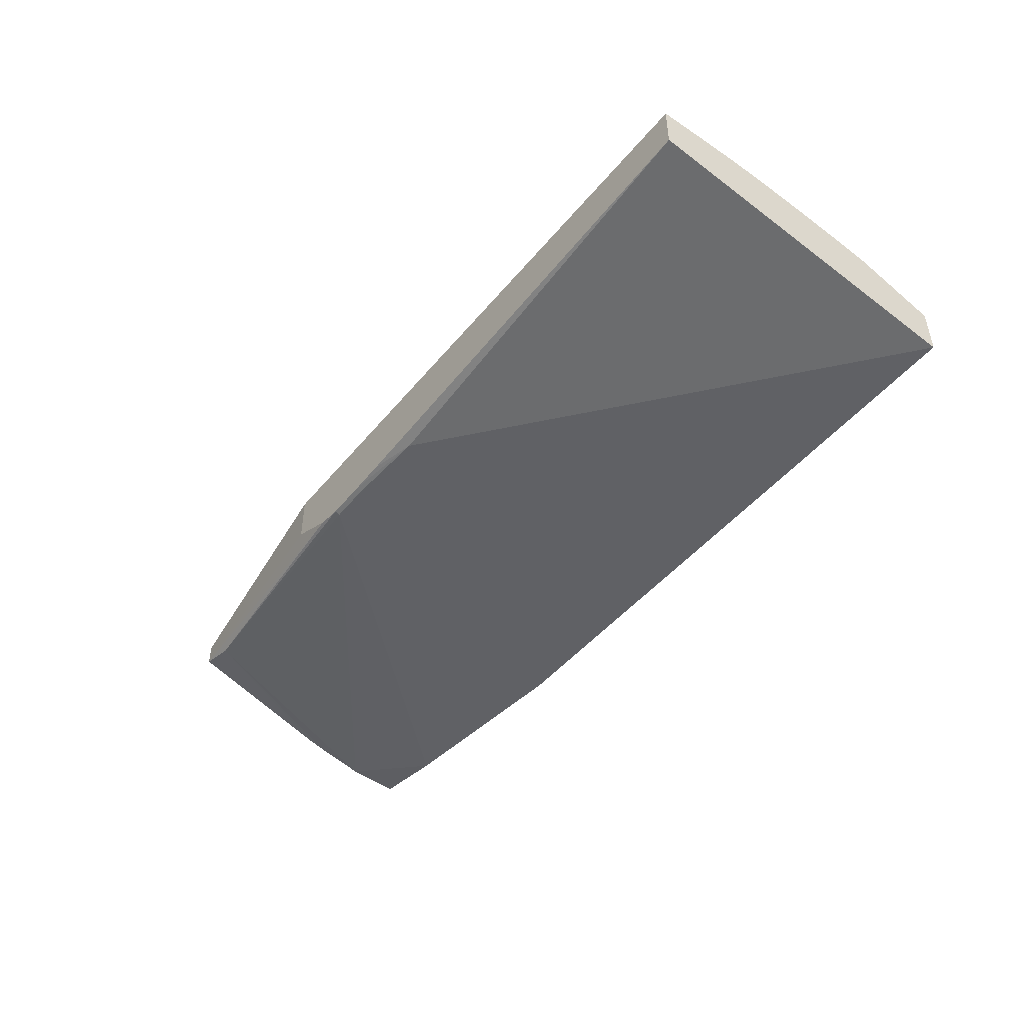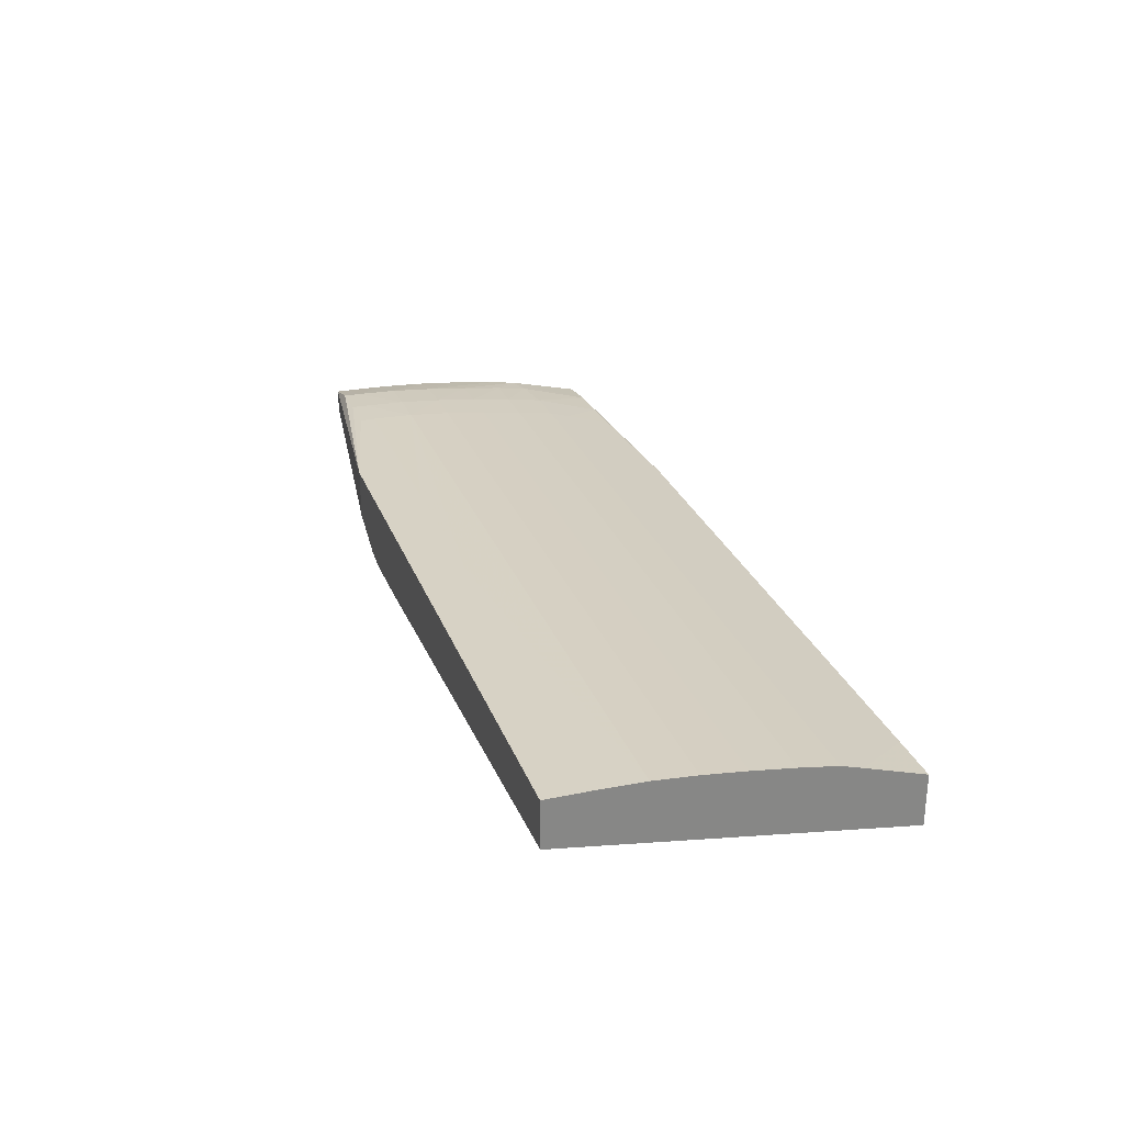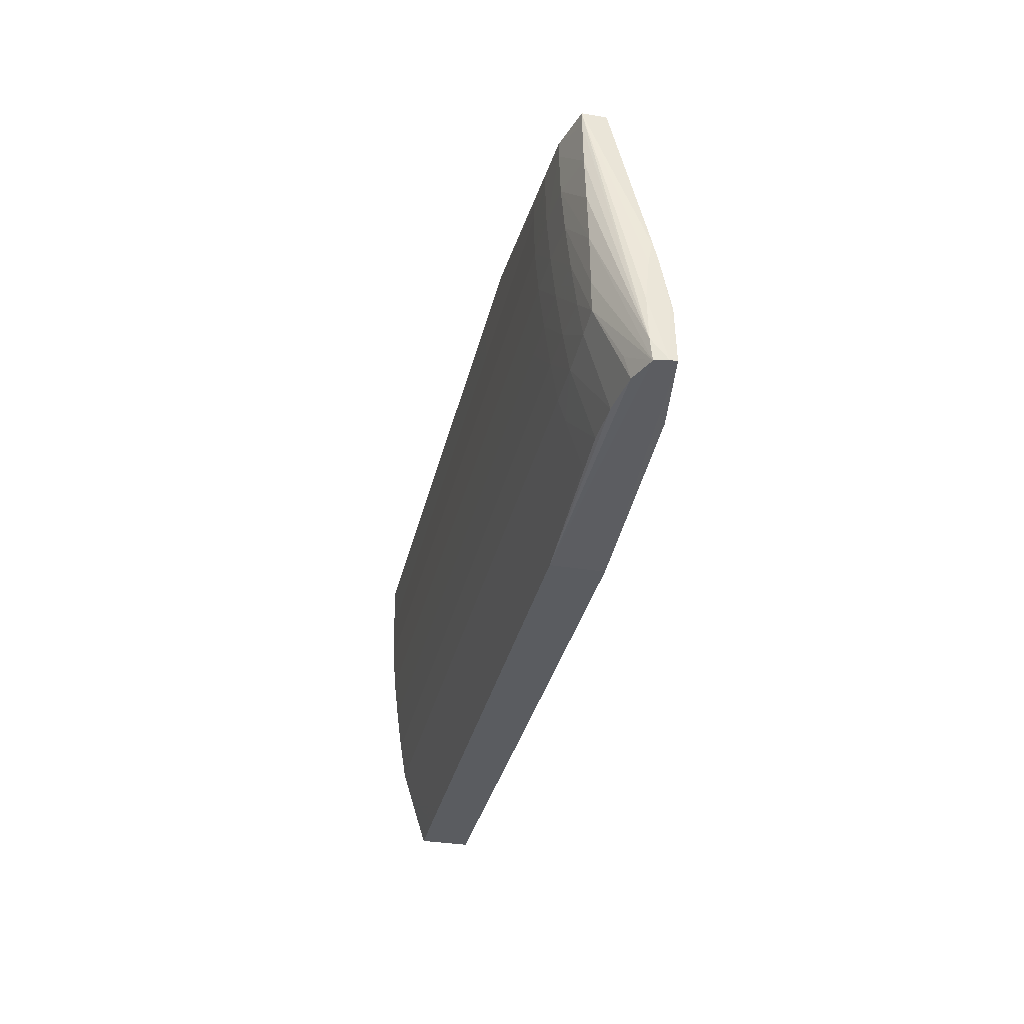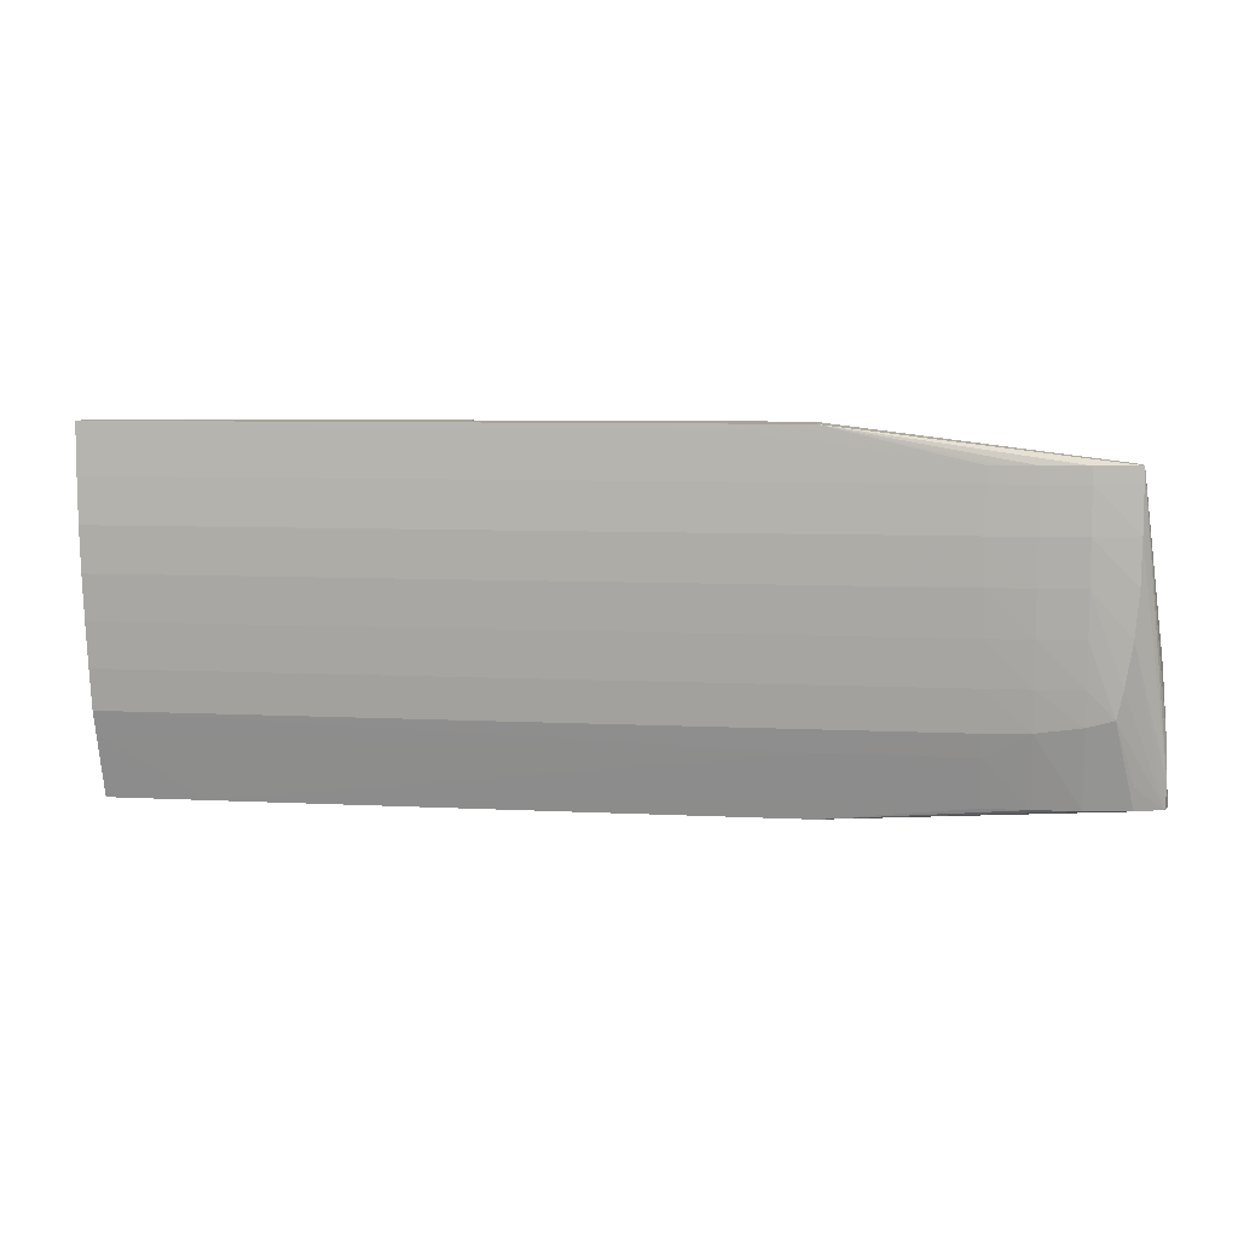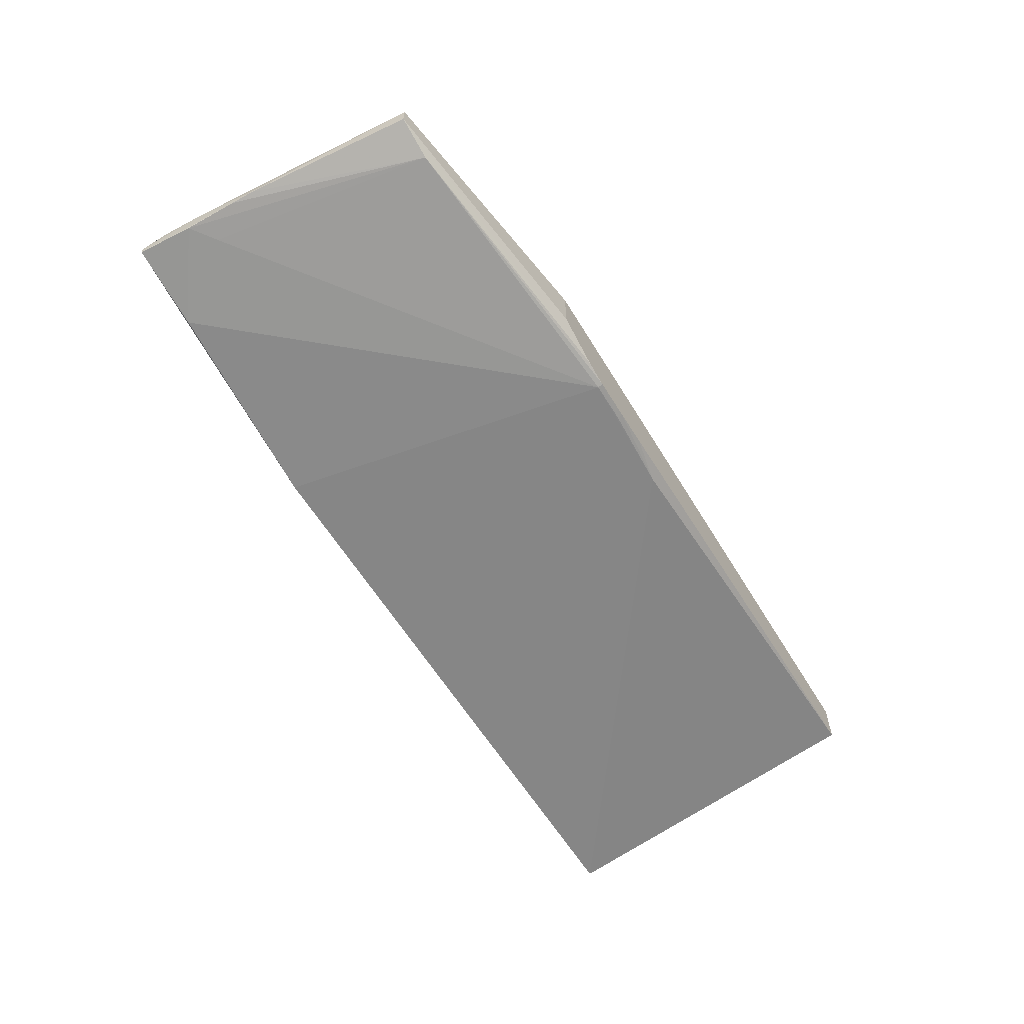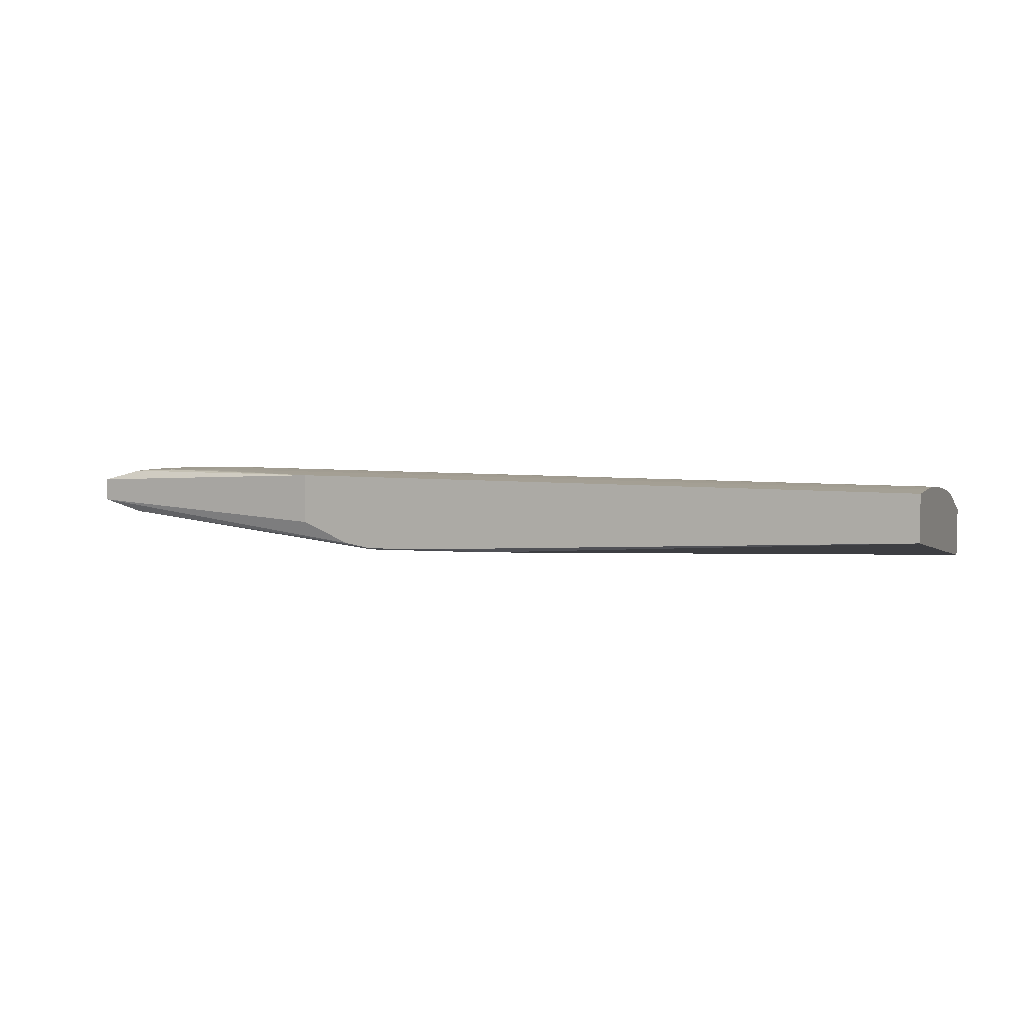
<metadata>
{"format":"obj","ext":"obj","renderer":"f3d","projection":"perspective","resolution":1024,"background":"white","views":[{"elev":-46.3,"azim":53.0,"up":"+Y"},{"elev":27.3,"azim":72.0,"up":"+Y"},{"elev":-33.6,"azim":-102.7,"up":"+Z"},{"elev":6.8,"azim":-171.2,"up":"+Z"},{"elev":-60.0,"azim":-58.9,"up":"+Y"},{"elev":5.7,"azim":20.2,"up":"+Y"}]}
</metadata>
<code>
v -0.195 0.1012 -0.04319
v -0.2262 0.1021 -0.04103
v -0.2383 0.1041 -0.04102
v -0.2383 0.1051 -0.04102
v -0.195 0.1089 -0.04319
v -0.1653 0.1012 -0.04319
v -0.1841 0.1044 0.005688
v -0.234 0.1041 -0.03025
v -0.2377 0.1041 -0.03285
v -0.2377 0.1044 -0.03169
v -0.2377 0.1073 -0.03169
v -0.238 0.1073 -0.03792
v -0.2378 0.1069 -0.04102
v -0.2339 0.1085 -0.04102
v -0.2277 0.1093 -0.04102
v -0.2215 0.1095 -0.04102
v -0.2152 0.1096 -0.04102
v -0.1155 0.1089 -0.04319
v -0.1466 0.1013 -0.04319
v -0.1403 0.1013 -0.04319
v -0.1016 0.1014 -0.04319
v -0.1654 0.1047 0.005013
v -0.1778 0.1045 0.005688
v -0.1841 0.1047 0.006451
v -0.2277 0.1085 0.001679
v -0.2373 0.1053 -0.02545
v -0.2373 0.1067 -0.02545
v -0.2338 0.1135 0.001679
v -0.2338 0.1135 -0.0005462
v -0.2338 0.1134 -0.006776
v -0.2337 0.1132 -0.01301
v -0.2331 0.1129 -0.01923
v -0.2321 0.1125 -0.02545
v -0.2313 0.1123 -0.02919
v -0.2339 0.1093 -0.03792
v -0.2277 0.1124 -0.03015
v -0.2215 0.1126 -0.03096
v -0.2152 0.1117 -0.03424
v -0.2028 0.1117 -0.03423
v -0.195 0.1117 -0.03423
v -0.1841 0.1117 -0.03423
v -0.1342 0.1116 -0.03422
v -0.1218 0.1116 -0.03421
v -0.1093 0.1116 -0.03421
v -0.1016 0.1116 -0.0342
v -0.1093 0.1089 -0.04319
v -0.1016 0.1088 -0.04319
v -0.1016 0.1088 0.006451
v -0.1724 0.105 0.006451
v -0.1778 0.1048 0.006451
v -0.1879 0.1053 0.006451
v -0.2338 0.1102 0.001679
v -0.237 0.1059 -0.02224
v -0.237 0.106 -0.02224
v -0.2277 0.1151 0.001679
v -0.195 0.1156 0.006451
v -0.2277 0.1151 -0.0005462
v -0.2277 0.1149 -0.006776
v -0.2277 0.1145 -0.01301
v -0.2277 0.1138 -0.01923
v -0.2277 0.1131 -0.02545
v -0.2215 0.1134 -0.02545
v -0.2152 0.1135 -0.02545
v -0.2152 0.1126 -0.03112
v -0.195 0.1126 -0.03112
v -0.1218 0.1126 -0.0311
v -0.1016 0.1126 -0.03109
v -0.1018 0.1088 -0.04319
v -0.1016 0.1156 0.006451
v -0.195 0.1083 0.006451
v -0.2237 0.1153 0.001679
v -0.2215 0.1155 -0.0005462
v -0.1911 0.1156 0.006451
v -0.2152 0.1156 0.001679
v -0.2175 0.1155 0.001679
v -0.2215 0.1155 0.001679
v -0.2215 0.1153 -0.006776
v -0.2215 0.1149 -0.01301
v -0.2215 0.1142 -0.01923
v -0.2152 0.1143 -0.01923
v -0.209 0.1143 -0.01923
v -0.1903 0.1135 -0.02546
v -0.1016 0.1133 -0.02678
v -0.1654 0.1135 -0.02546
v -0.1016 0.1156 -0.0005462
v -0.1592 0.1156 0.005688
v -0.1592 0.1156 0.006451
v -0.2152 0.1156 -0.0005462
v -0.2152 0.1155 -0.006776
v -0.1848 0.1156 0.006451
v -0.1841 0.1156 0.005688
v -0.2152 0.115 -0.01301
v -0.2028 0.115 -0.01301
v -0.1093 0.115 -0.01301
v -0.195 0.1143 -0.01923
v -0.1903 0.1143 -0.01923
v -0.1716 0.1143 -0.01923
v -0.1016 0.1135 -0.02546
v -0.1467 0.1143 -0.01923
v -0.1155 0.1143 -0.01923
v -0.1016 0.1143 -0.01923
v -0.1016 0.1155 -0.006776
v -0.1592 0.1156 -0.0005462
v -0.1841 0.1156 -0.0005462
v -0.1599 0.1156 0.006451
v -0.1903 0.1156 -0.0005462
v -0.195 0.1155 -0.006776
v -0.1405 0.1155 -0.006776
v -0.1016 0.1153 -0.008243
v -0.1016 0.115 -0.01301
v -0.1016 0.1148 -0.01447
f 1 2 3
f 1 3 4
f 1 4 5
f 1 5 18
f 1 18 46
f 1 46 68
f 1 68 47
f 1 47 21
f 1 21 20
f 1 20 19
f 1 19 6
f 1 6 7
f 1 7 2
f 2 8 9
f 2 9 3
f 2 7 8
f 3 9 10
f 3 10 4
f 4 10 11
f 4 11 12
f 4 12 13
f 4 13 5
f 5 13 14
f 5 14 15
f 5 15 16
f 5 16 17
f 5 17 18
f 6 19 7
f 7 19 20
f 7 20 21
f 7 21 22
f 7 22 23
f 7 23 24
f 7 24 25
f 7 25 8
f 8 25 9
f 9 26 10
f 9 25 26
f 10 26 27
f 10 27 11
f 11 27 28
f 11 28 12
f 12 28 29
f 12 29 30
f 12 30 31
f 12 31 32
f 12 32 13
f 13 32 33
f 13 33 34
f 13 34 35
f 13 35 14
f 14 35 34
f 14 34 15
f 15 34 36
f 15 36 37
f 15 37 16
f 16 37 38
f 16 38 17
f 17 38 39
f 17 39 40
f 17 40 18
f 18 41 42
f 18 42 43
f 18 43 44
f 18 44 45
f 18 45 46
f 18 40 41
f 21 47 45
f 21 45 67
f 21 67 83
f 21 83 98
f 21 98 101
f 21 101 111
f 21 111 110
f 21 110 109
f 21 109 102
f 21 102 85
f 21 85 69
f 21 69 48
f 21 48 22
f 22 48 49
f 22 49 50
f 22 50 23
f 23 50 24
f 24 51 25
f 24 50 49
f 24 49 48
f 24 48 69
f 24 69 87
f 24 87 105
f 24 105 90
f 24 90 73
f 24 73 56
f 24 56 70
f 24 70 51
f 25 52 53
f 25 53 26
f 25 51 52
f 26 53 54
f 26 54 27
f 27 54 28
f 28 55 29
f 28 54 53
f 28 53 52
f 28 52 70
f 28 70 56
f 28 56 55
f 29 55 57
f 29 57 30
f 30 57 58
f 30 58 31
f 31 58 32
f 32 58 59
f 32 59 33
f 33 59 34
f 34 59 60
f 34 60 61
f 34 61 36
f 36 61 62
f 36 62 37
f 37 62 63
f 37 63 64
f 37 64 38
f 38 64 39
f 39 64 40
f 40 64 65
f 40 65 66
f 40 66 67
f 40 67 41
f 41 67 42
f 42 67 43
f 43 67 44
f 44 67 45
f 45 47 68
f 45 68 46
f 51 70 52
f 55 71 72
f 55 72 57
f 55 56 71
f 56 73 74
f 56 74 75
f 56 75 76
f 56 76 71
f 57 72 77
f 57 77 58
f 58 77 78
f 58 78 59
f 59 78 60
f 60 78 79
f 60 79 61
f 61 79 62
f 62 79 80
f 62 80 63
f 63 65 64
f 63 80 81
f 63 81 82
f 63 82 65
f 65 82 66
f 66 82 67
f 67 82 84
f 67 84 83
f 69 85 86
f 69 86 87
f 71 76 72
f 72 76 75
f 72 75 88
f 72 88 89
f 72 89 77
f 73 90 91
f 73 91 74
f 74 88 75
f 74 91 88
f 77 89 78
f 78 89 92
f 78 92 79
f 79 92 80
f 80 92 93
f 80 93 81
f 81 93 94
f 81 94 95
f 81 95 82
f 82 95 96
f 82 96 97
f 82 97 84
f 83 84 98
f 84 99 100
f 84 100 101
f 84 101 98
f 84 97 99
f 85 102 103
f 85 103 86
f 86 103 104
f 86 104 91
f 86 91 90
f 86 90 105
f 86 105 87
f 88 91 106
f 88 106 89
f 89 106 104
f 89 104 103
f 89 103 107
f 89 107 93
f 89 93 92
f 91 104 106
f 93 107 108
f 93 108 102
f 93 102 109
f 93 109 94
f 94 109 110
f 94 110 111
f 94 111 97
f 94 97 96
f 94 96 95
f 97 111 99
f 99 111 100
f 100 111 101
f 102 108 103
f 103 108 107

</code>
